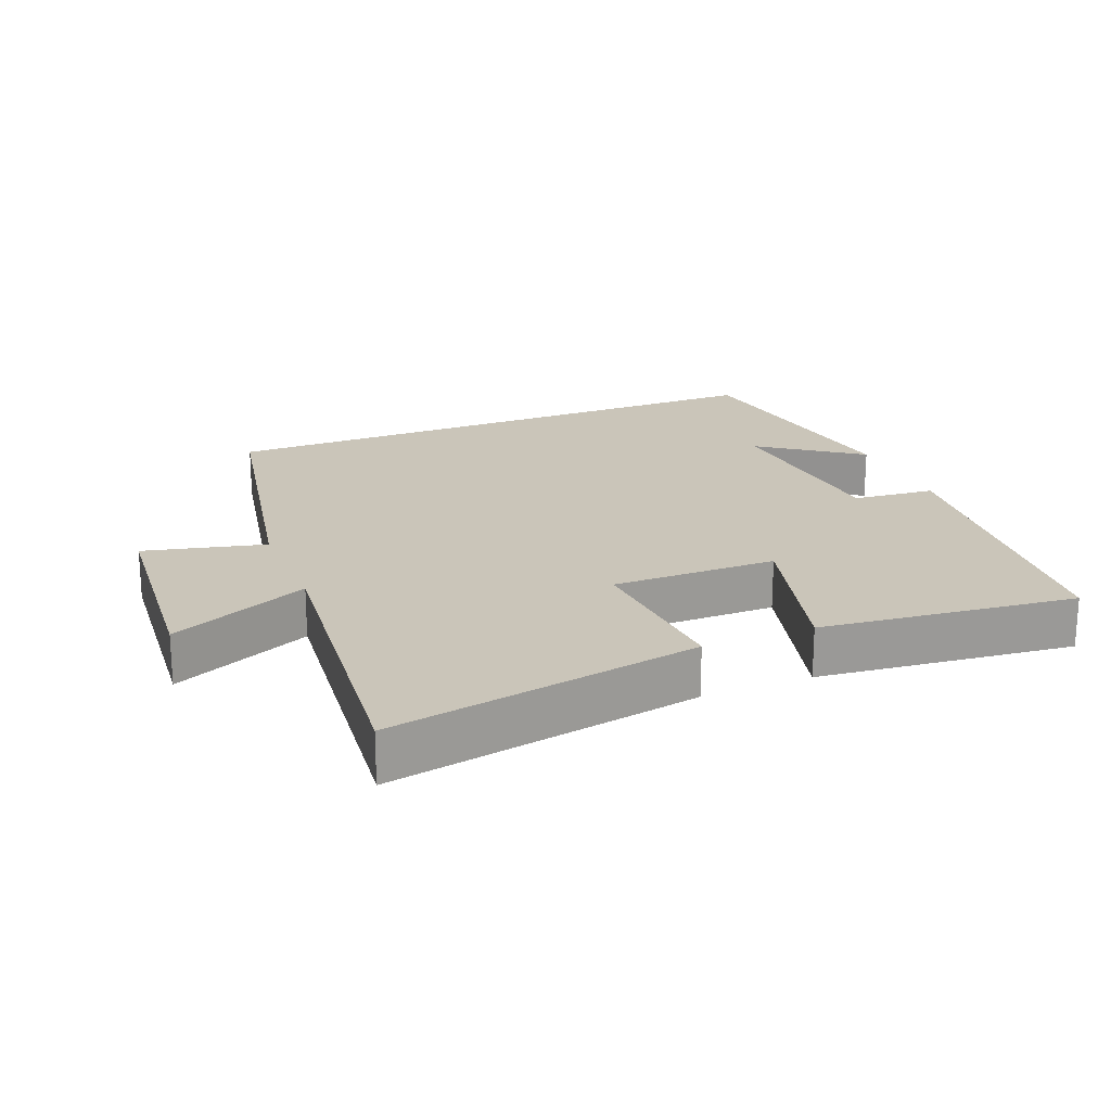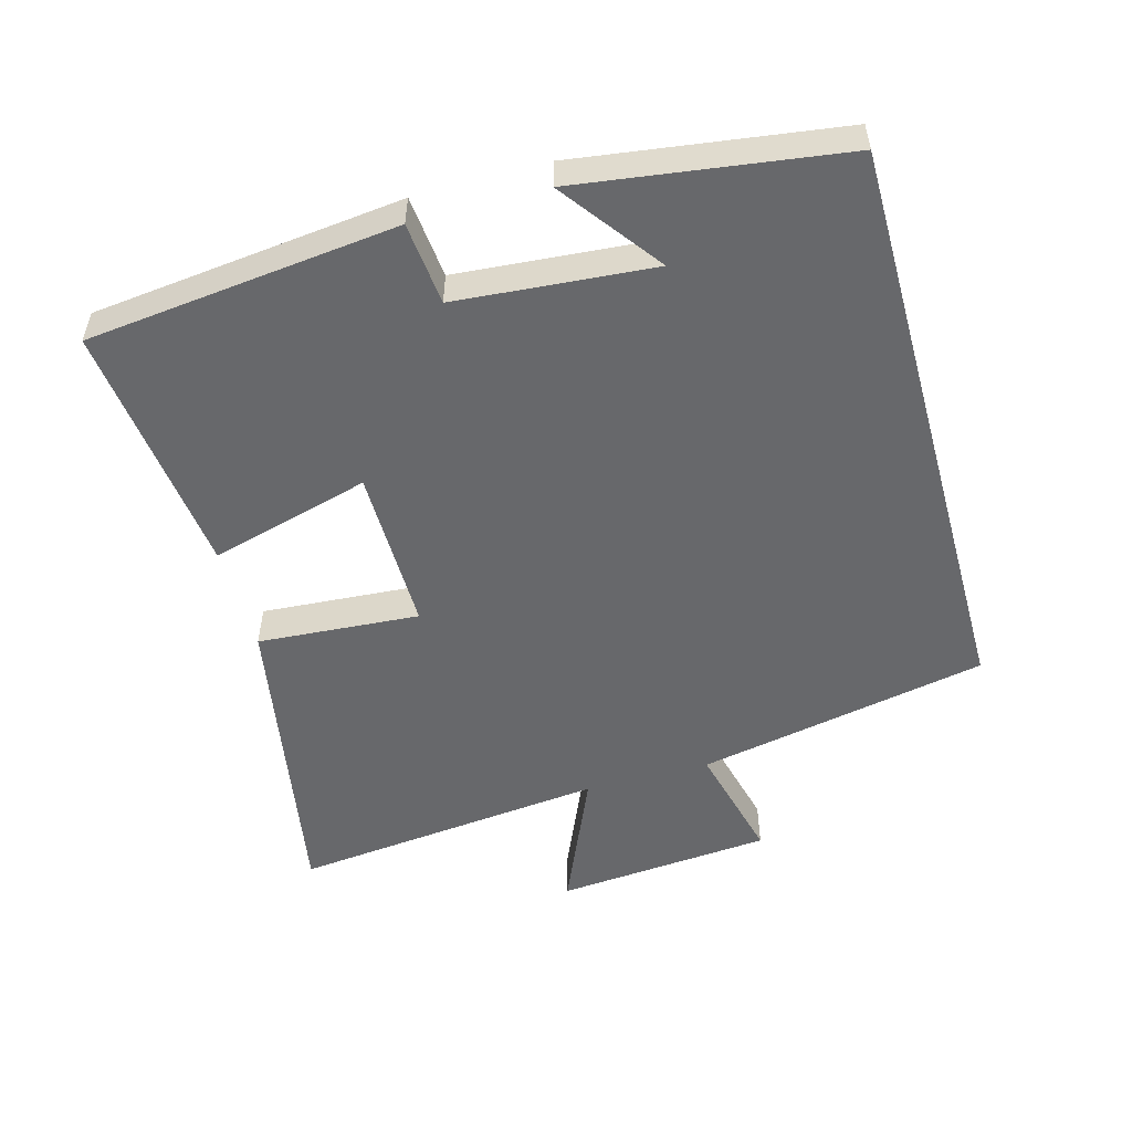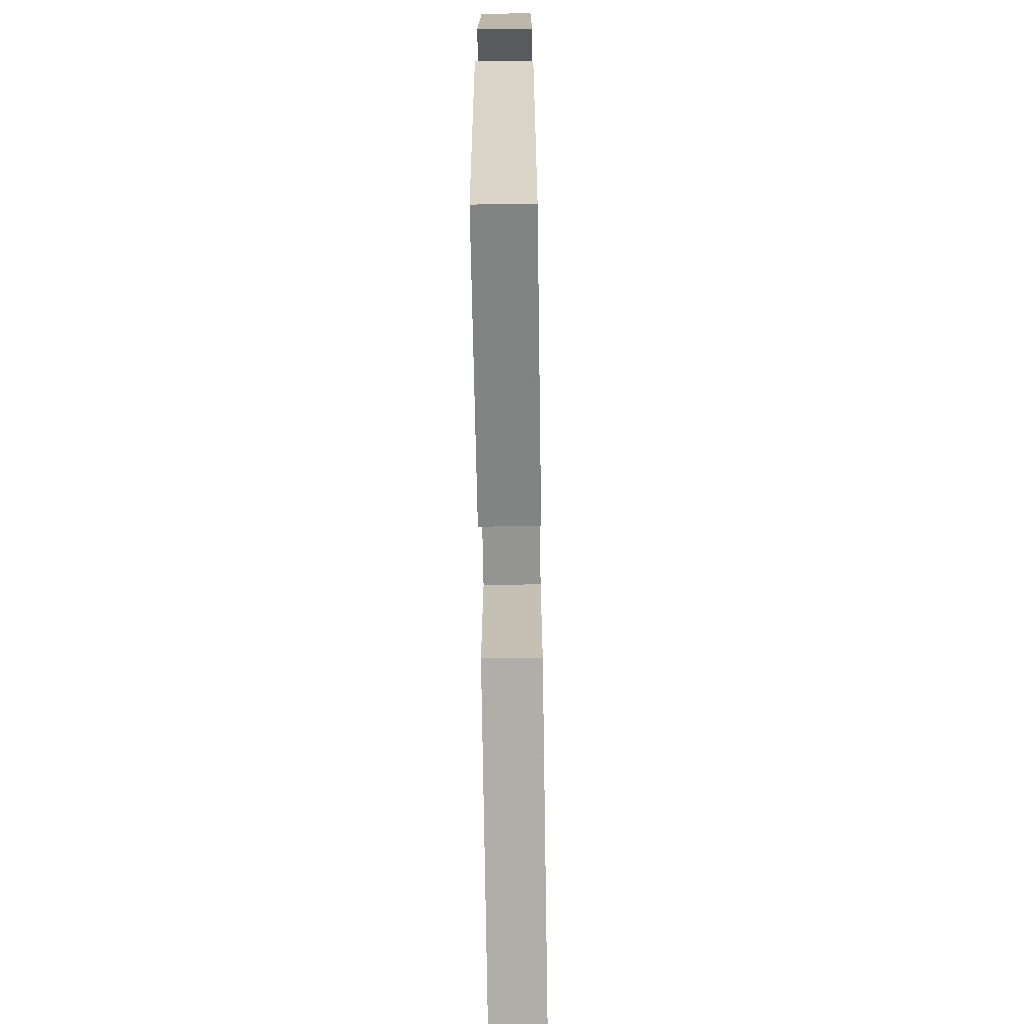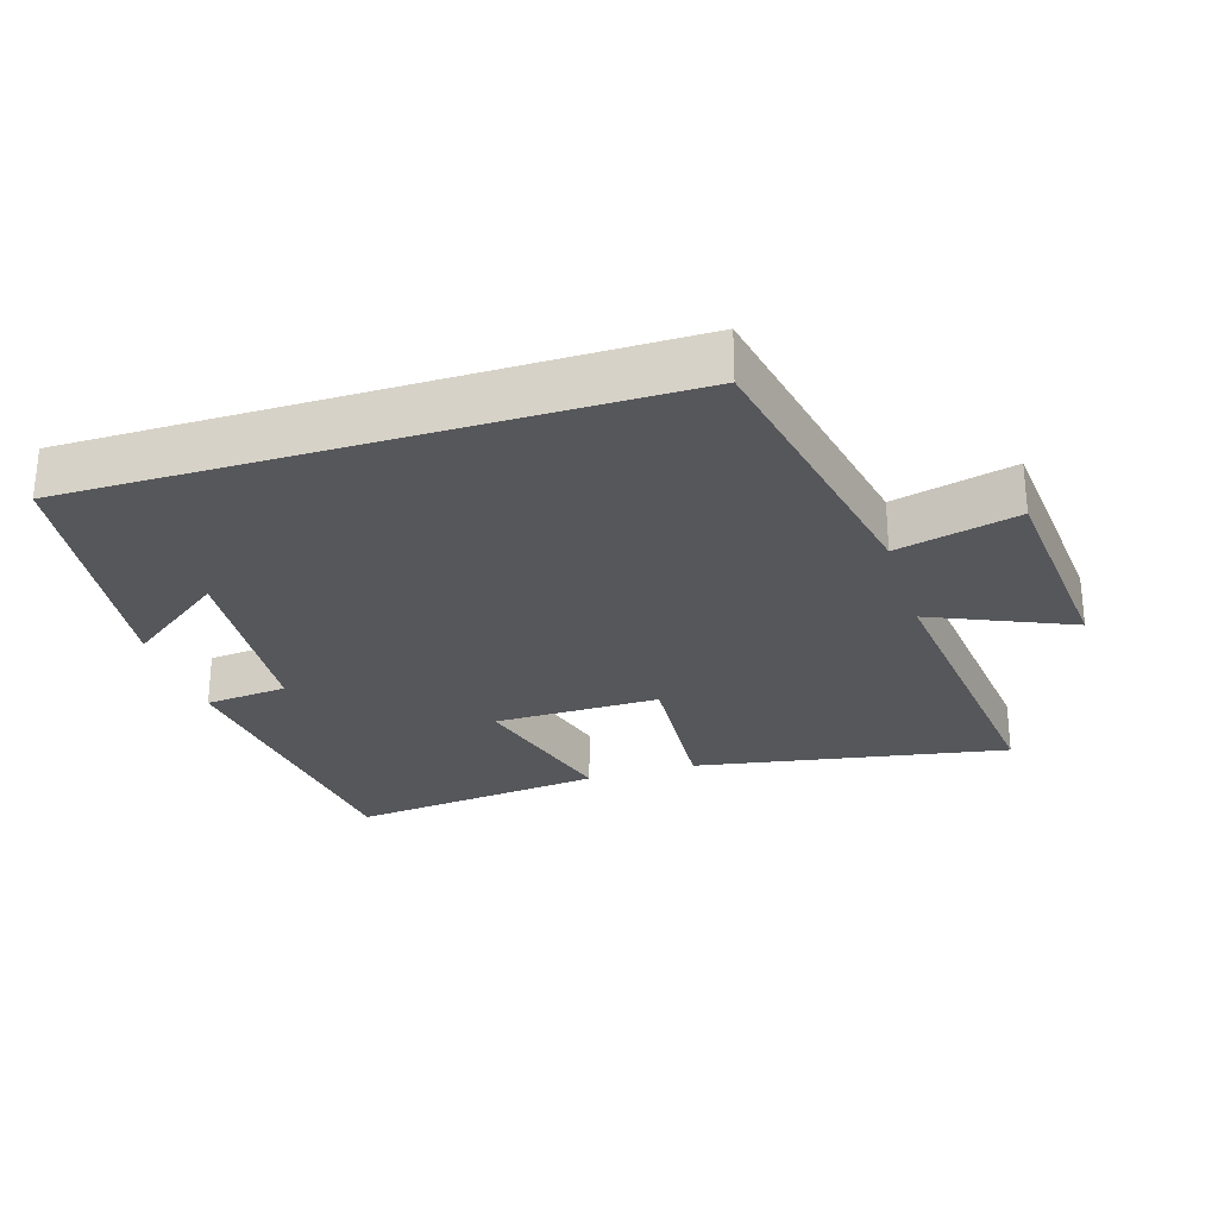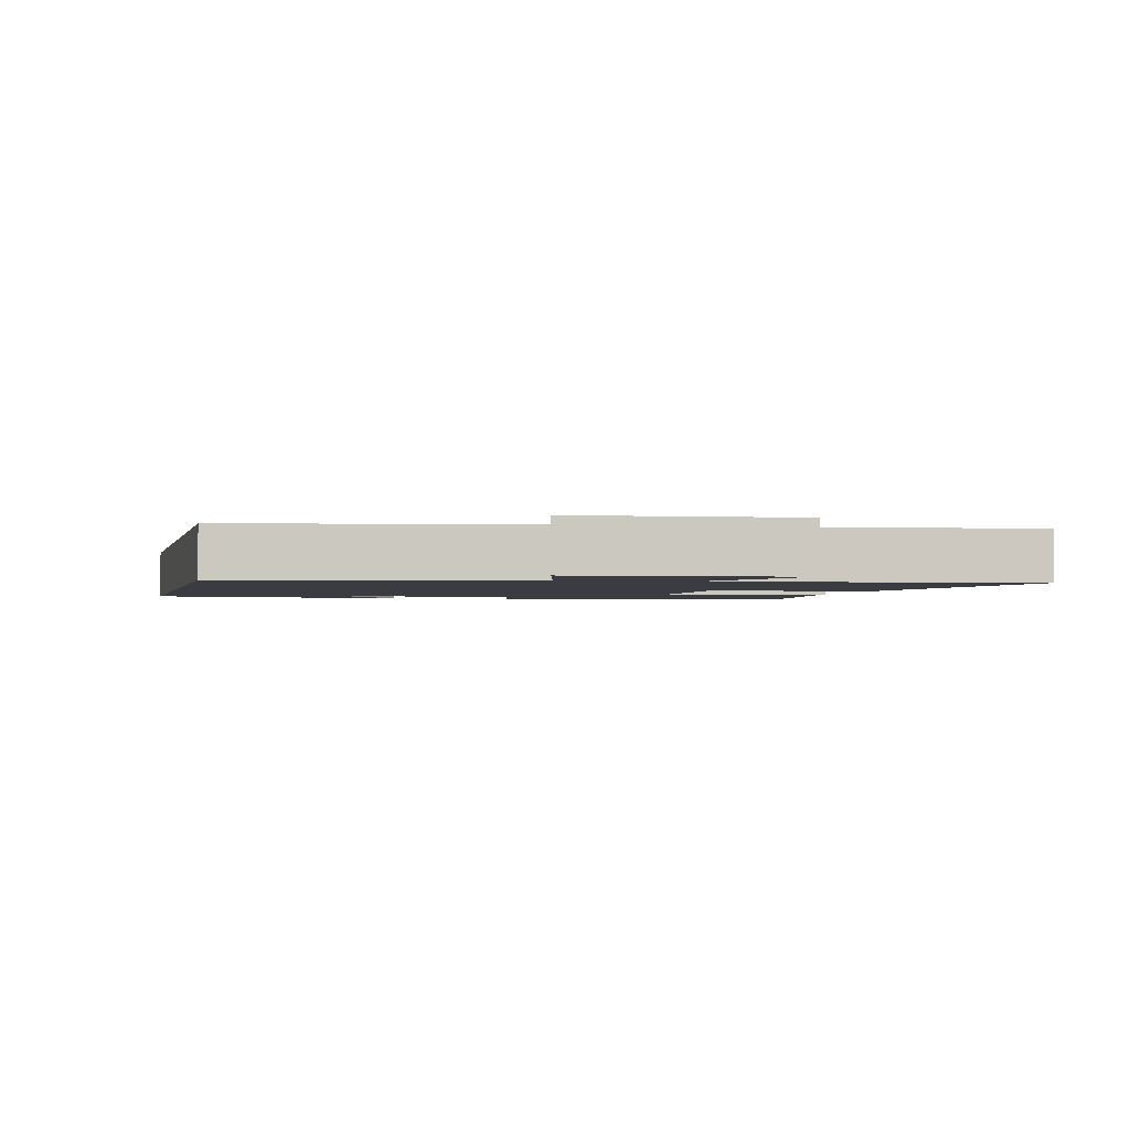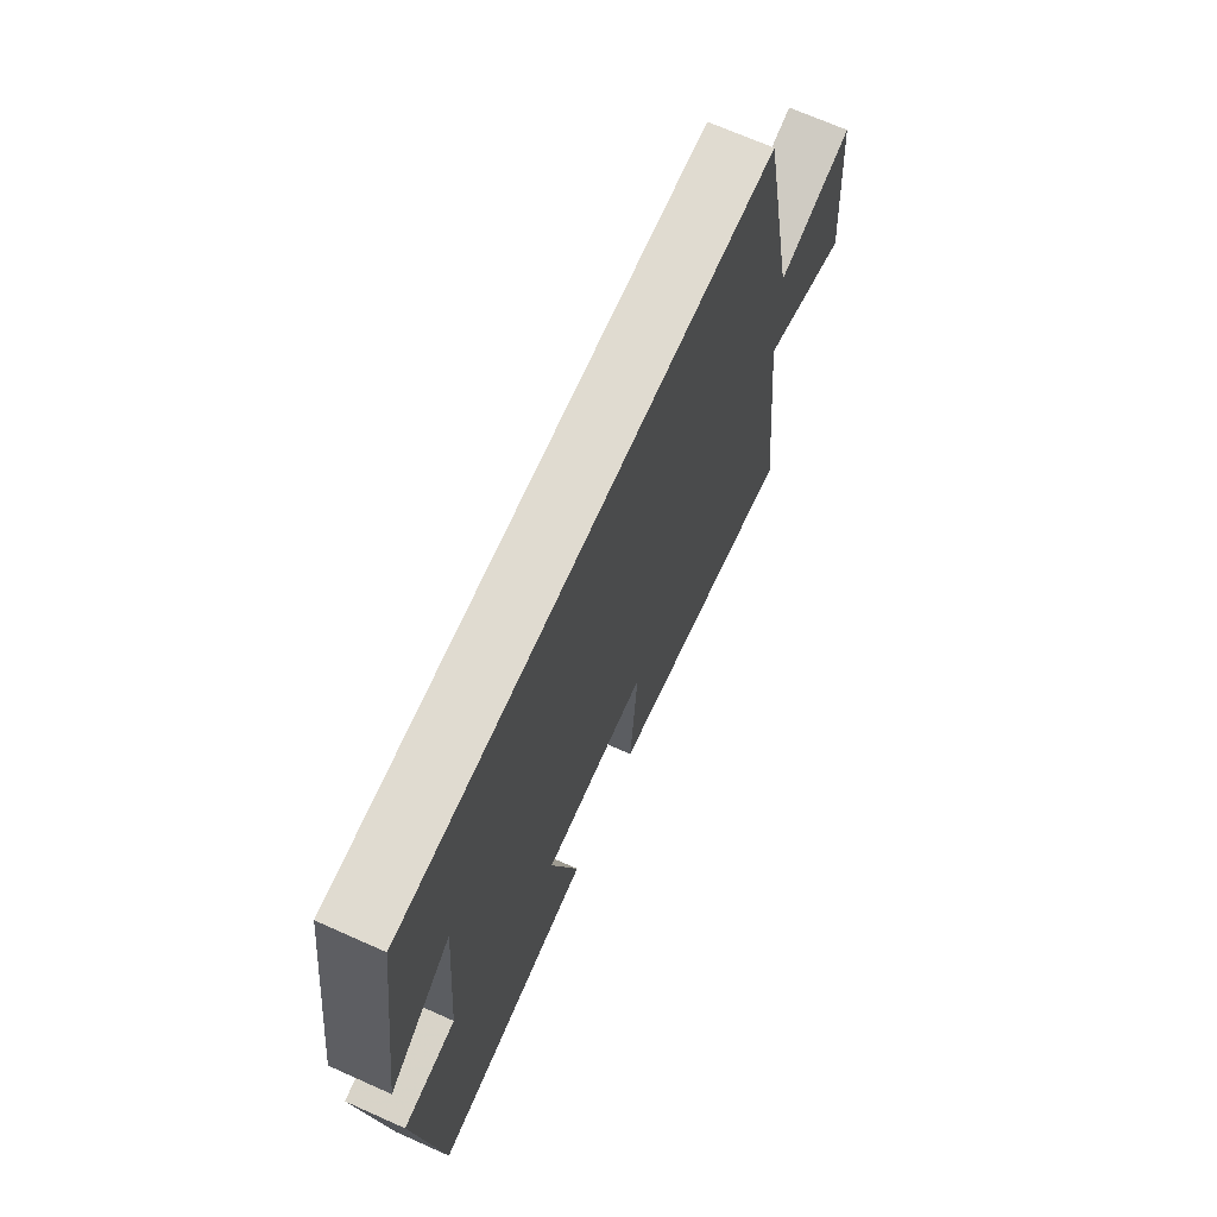
<metadata>
{"format":"obj","ext":"obj","renderer":"f3d","projection":"perspective","resolution":1024,"background":"white","views":[{"elev":20.6,"azim":157.7,"up":"+Y"},{"elev":-52.4,"azim":-74.5,"up":"+Y"},{"elev":-67.4,"azim":-89.1,"up":"+Z"},{"elev":-27.2,"azim":17.3,"up":"+Y"},{"elev":-2.2,"azim":76.5,"up":"+Y"},{"elev":69.8,"azim":-66.0,"up":"+Z"}]}
</metadata>
<code>
v -0.449 0.07 -0.543
v -0.5 0.07 -0.084
v -0.378 0.07 -0.072
v -0.354 0.07 0.218
v -0.5 0.07 0.11
v -0.445 0.07 0.5
v 0.415 0.07 0.5
v 0.5 0.07 0.07
v 0.678 0.07 0.114
v 0.706 0.07 -0.206
v 0.5 0.07 -0.116
v 0.551 0.07 -0.582
v 0.091 0.07 -0.5
v 0.108 0.07 -0.261
v -0.136 0.07 -0.263
v -0.071 0.07 -0.5
v -0.449 0 -0.543
v -0.5 0 -0.084
v -0.378 0 -0.072
v -0.354 0 0.218
v -0.5 0 0.11
v -0.445 0 0.5
v 0.415 0 0.5
v 0.5 0 0.07
v 0.678 0 0.114
v 0.706 0 -0.206
v 0.5 0 -0.116
v 0.551 0 -0.582
v 0.091 0 -0.5
v 0.108 0 -0.261
v -0.136 0 -0.263
v -0.071 0 -0.5
f 1 2 3
f 16 1 3
f 15 16 3
f 14 15 3 4
f 11 12 13 14
f 11 14 4
f 8 9 10 11
f 8 11 4
f 7 8 4
f 6 7 4
f 4 5 6
f 19 18 17
f 19 17 32
f 19 32 31
f 20 19 31 30
f 30 29 28 27
f 20 30 27
f 27 26 25 24
f 20 27 24
f 20 24 23
f 20 23 22
f 22 21 20
f 1 17 18 2
f 2 18 19 3
f 3 19 20 4
f 4 20 21 5
f 5 21 22 6
f 6 22 23 7
f 7 23 24 8
f 8 24 25 9
f 9 25 26 10
f 10 26 27 11
f 11 27 28 12
f 12 28 29 13
f 13 29 30 14
f 14 30 31 15
f 15 31 32 16
f 16 32 17 1

</code>
